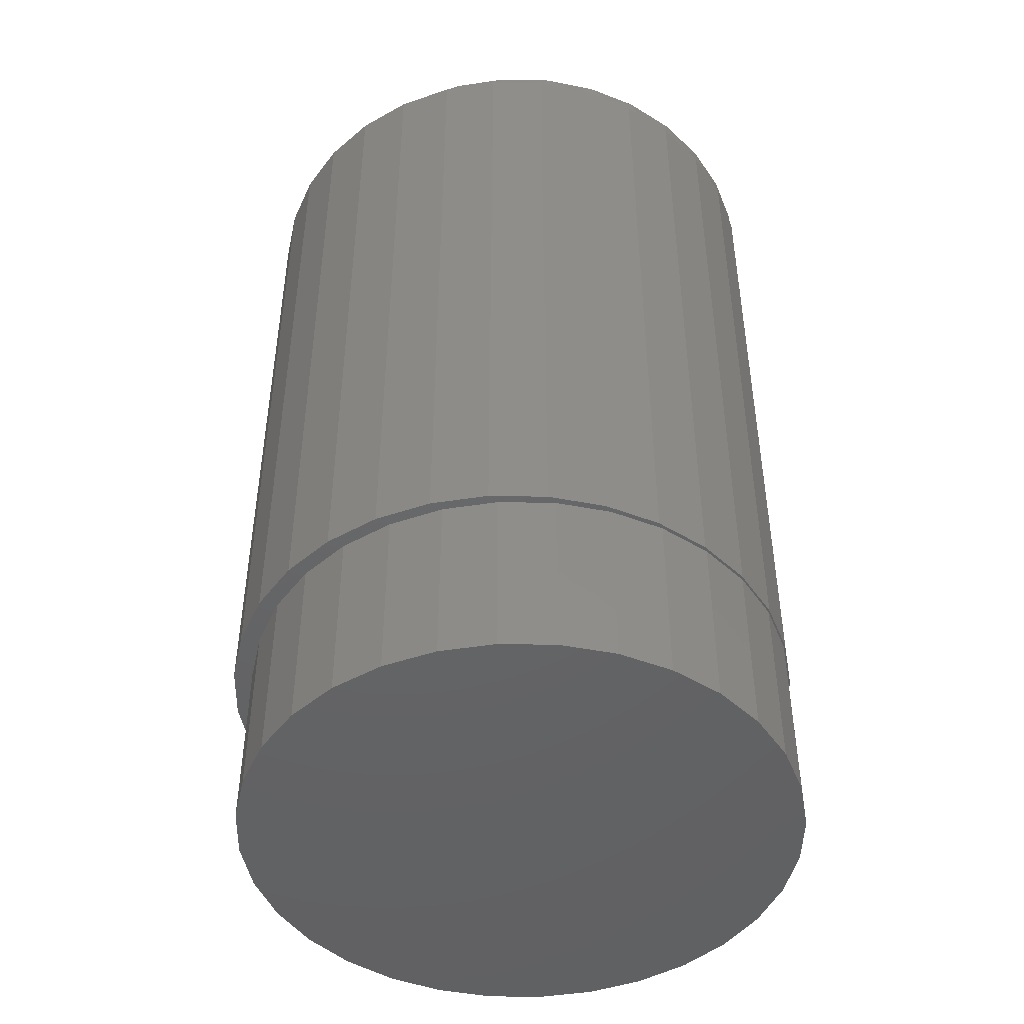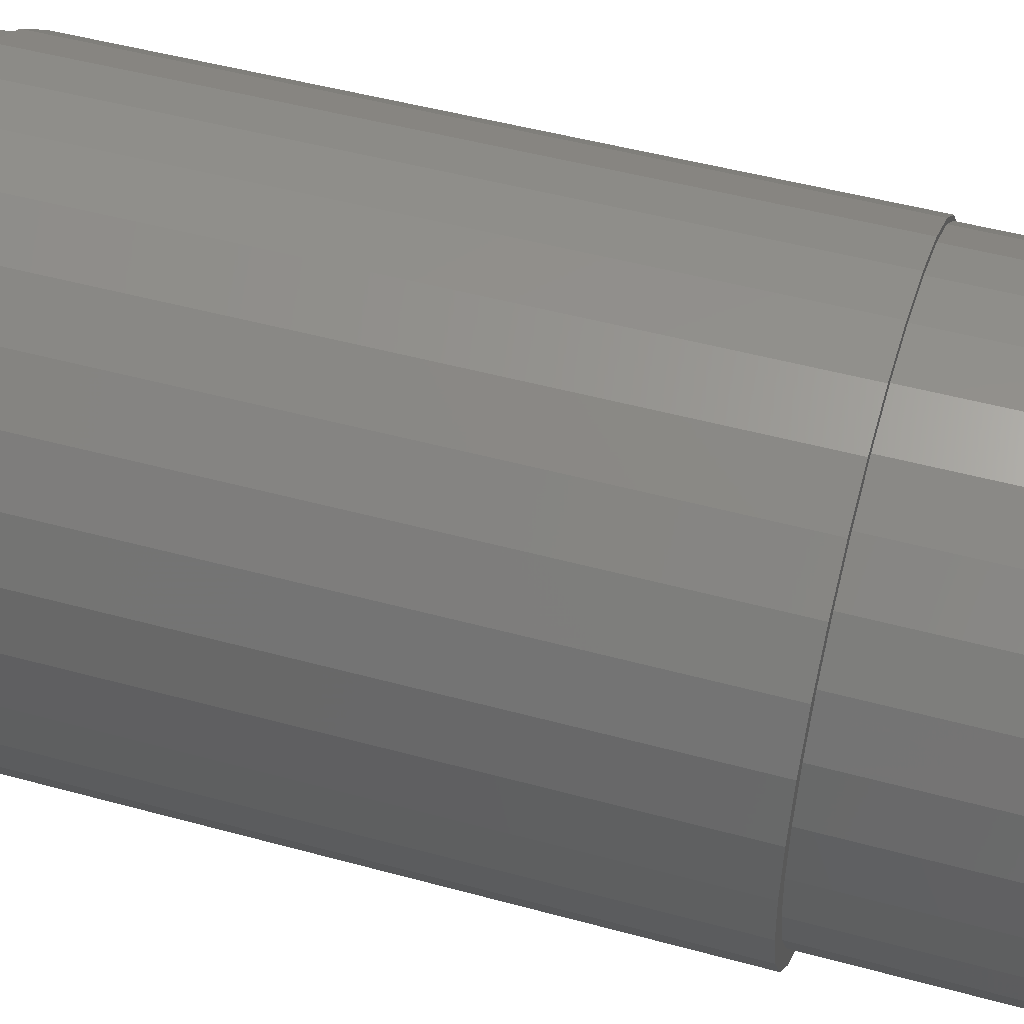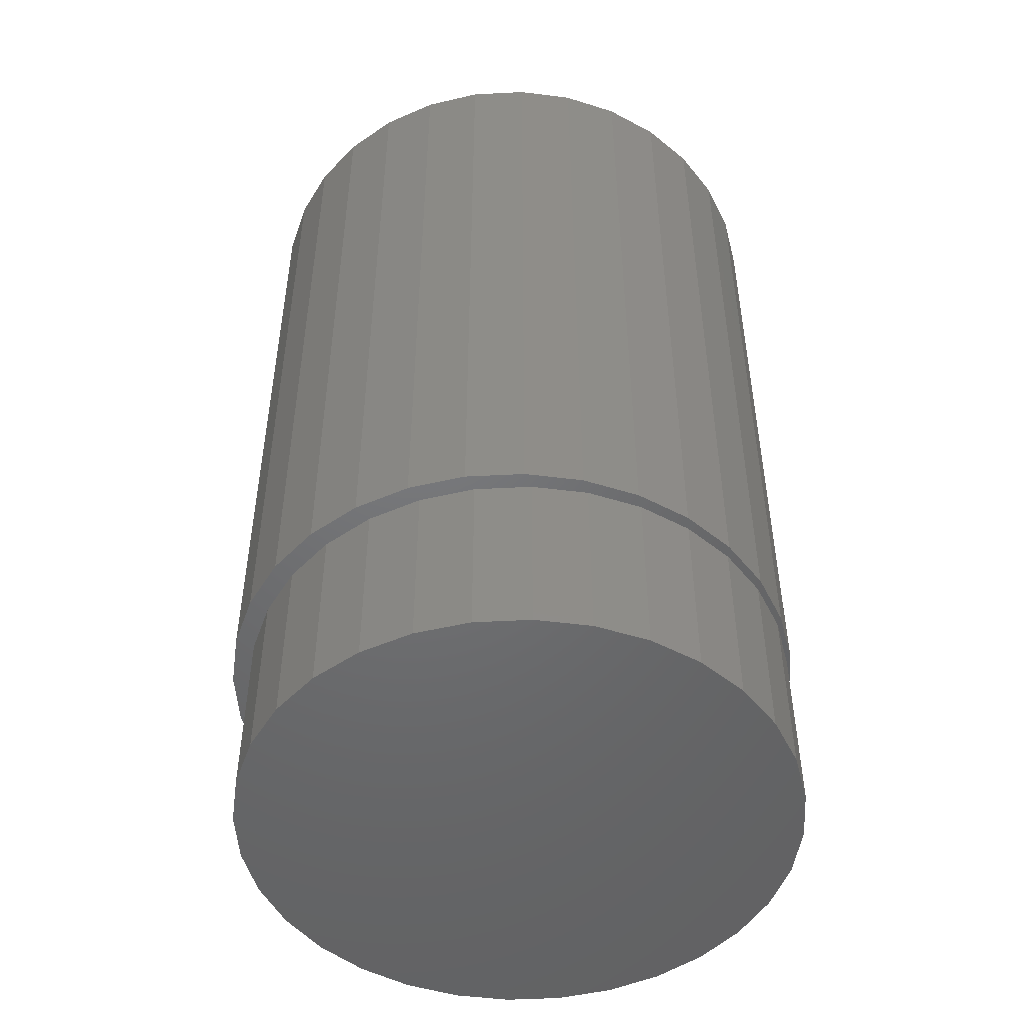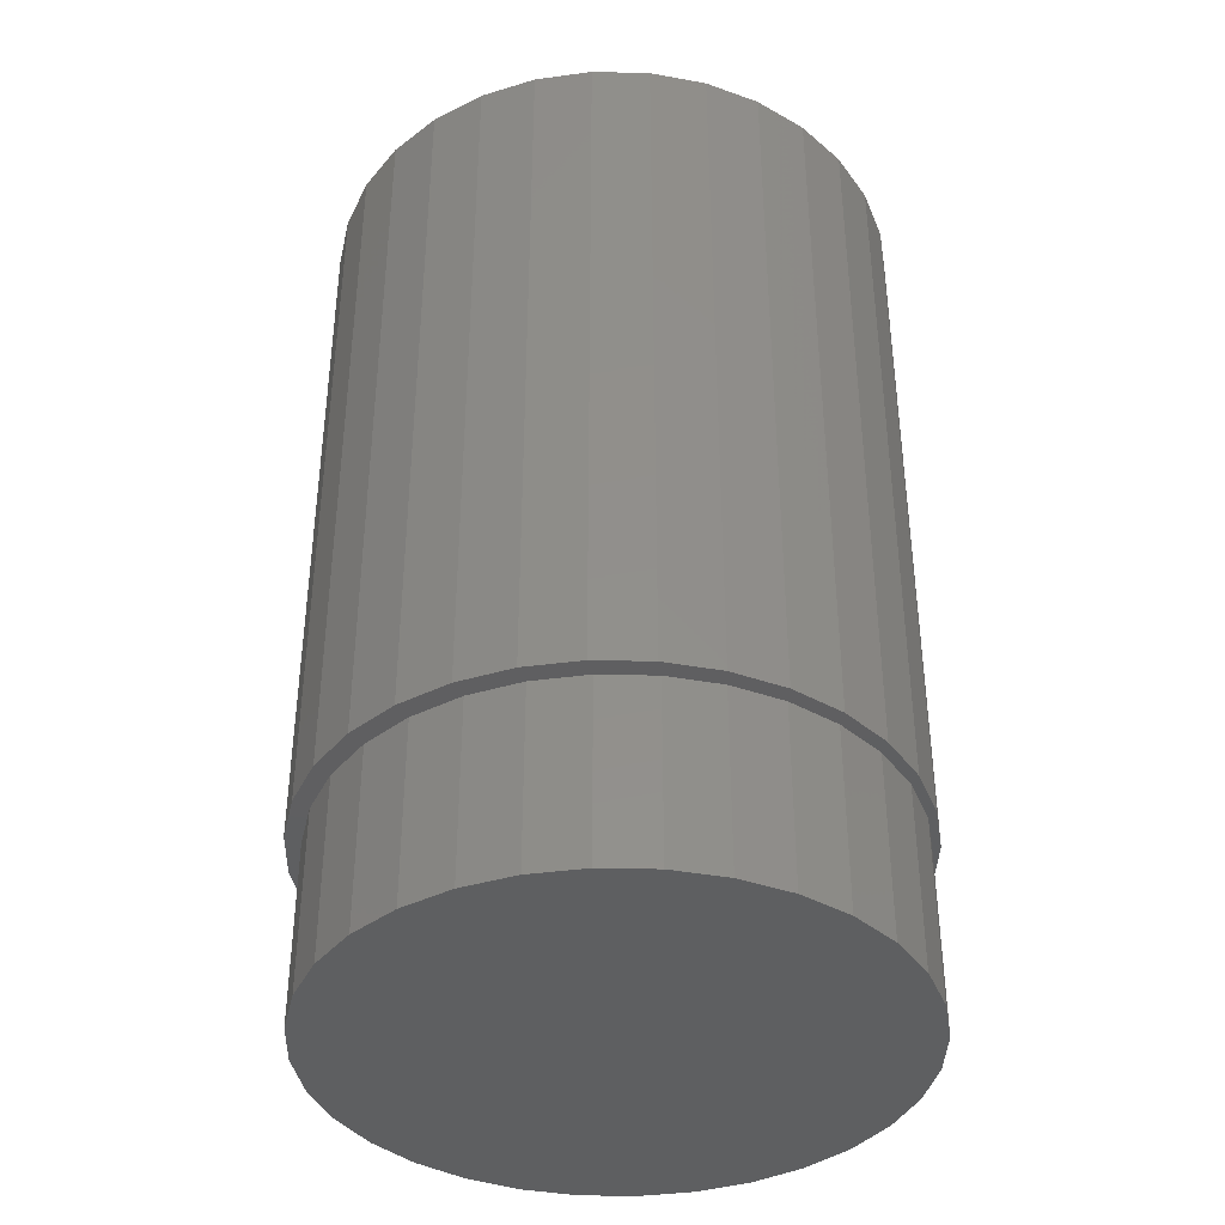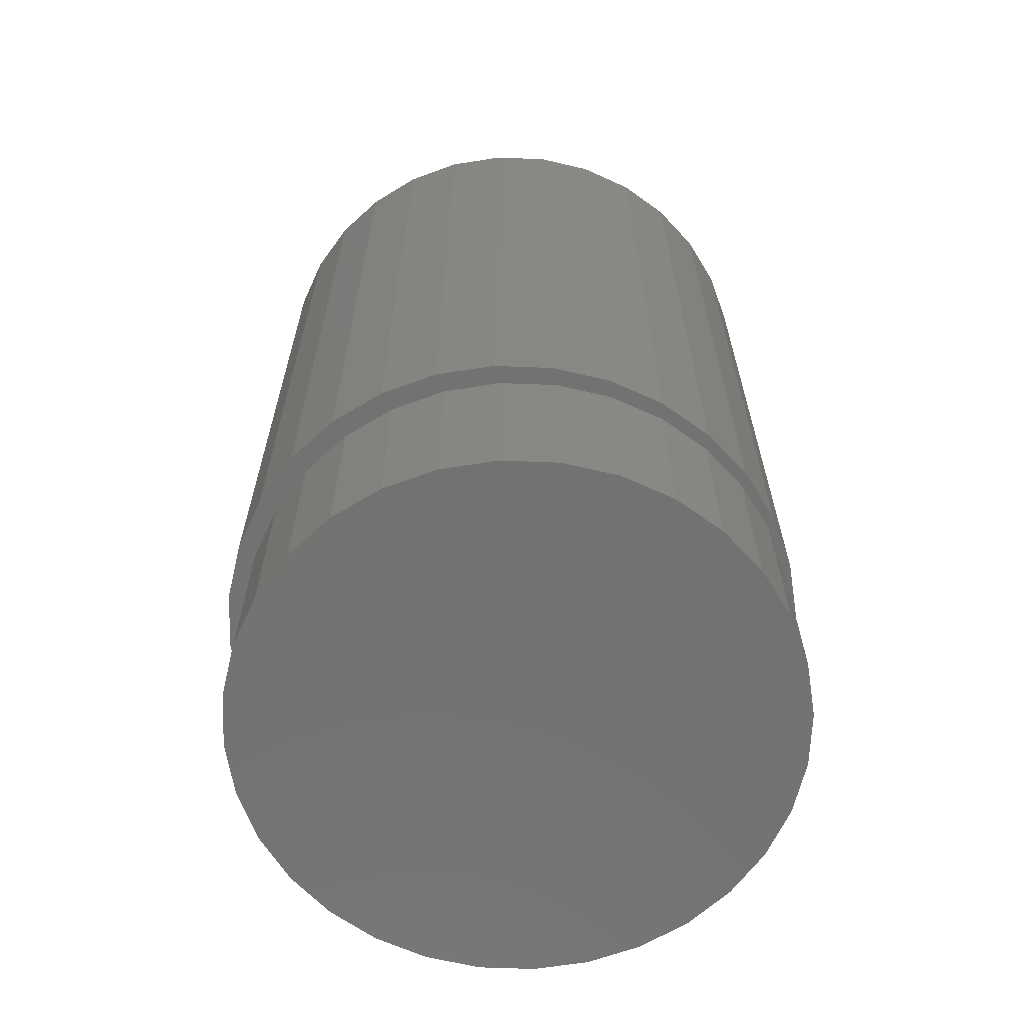
<metadata>
{"format":"stl","ext":"stl","renderer":"f3d","projection":"perspective","resolution":1024,"background":"white","views":[{"elev":-46.4,"azim":15.7,"up":"+Y"},{"elev":48.5,"azim":-73.0,"up":"+Z"},{"elev":-49.3,"azim":-36.1,"up":"+Y"},{"elev":-38.8,"azim":-63.5,"up":"+Y"},{"elev":-64.6,"azim":-52.8,"up":"+Y"}]}
</metadata>
<code>
# stl→obj: 198 verts, 392 faces
v -0.2138 -1.222e-17 -0.04694
v 0.227 1.225e-17 -0.04369
v -0.201 -0.0004257 -0.08767
v 0.2143 1.155e-17 -0.08572
v -0.2005 -1.148e-17 -0.08878
v -0.2005 -1.148e-17 0.08878
v 0.2143 1.155e-17 0.08572
v -0.201 -0.0004257 0.08767
v 0.227 1.225e-17 0.04369
v -0.2138 -1.222e-17 0.04694
v -0.2189 8.604e-16 -1.108e-15
v -0.2188 -6.106e-16 0.008465
v 0.2313 1.249e-17 -2.755e-17
v 0.007908 9.206e-20 0.225
v 0.05157 2.516e-18 0.2204
v -0.03581 -2.335e-18 0.221
v -0.07793 -4.673e-18 0.2087
v 0.0935 4.843e-18 0.2074
v -0.2143 8.604e-16 -0.04455
v 0.05157 2.516e-18 -0.2204
v -0.03581 -2.335e-18 -0.221
v 0.0935 4.843e-18 -0.2074
v 0.007908 9.206e-20 -0.225
v 0.1659 8.864e-18 0.1585
v -0.1169 -6.833e-18 0.1883
v 0.1321 6.987e-18 0.1865
v -0.1511 -8.734e-18 0.1608
v 0.1937 1.04e-17 0.1245
v -0.1793 -1.03e-17 0.1272
v -0.2188 8.604e-16 -0.008465
v -0.07793 -4.673e-18 -0.2087
v -0.1169 -6.833e-18 -0.1883
v 0.1321 6.987e-18 -0.1865
v -0.1511 -8.734e-18 -0.1608
v 0.1659 8.864e-18 -0.1585
v -0.1793 -1.03e-17 -0.1272
v 0.1937 1.04e-17 -0.1245
v -0.2188 -0.6016 2.274e-16
v -0.2188 -0.75 2.755e-17
v -0.2144 -0.6016 0.0439
v -0.2144 -0.75 0.0439
v -0.2016 -0.6016 0.0861
v -0.2016 -0.75 0.0861
v -0.1808 -0.6016 0.125
v -0.1808 -0.75 0.125
v -0.1528 -0.6016 0.1591
v -0.1528 -0.75 0.1591
v -0.1188 -0.6016 0.1871
v -0.1188 -0.75 0.1871
v -0.07985 -0.6016 0.2079
v -0.07985 -0.75 0.2079
v -0.03765 -0.6016 0.2207
v -0.03765 -0.75 0.2207
v 0.00625 -0.6016 0.225
v 0.00625 -0.75 0.225
v 0.05015 -0.6016 0.2207
v 0.05015 -0.75 0.2207
v 0.09235 -0.6016 0.2079
v 0.09235 -0.75 0.2079
v 0.1313 -0.6016 0.1871
v 0.1313 -0.75 0.1871
v 0.1653 -0.6016 0.1591
v 0.1653 -0.75 0.1591
v 0.1933 -0.6016 0.125
v 0.1933 -0.75 0.125
v 0.2141 -0.6016 0.0861
v 0.2141 -0.75 0.0861
v 0.2269 -0.6016 0.0439
v 0.2269 -0.75 0.0439
v 0.2313 -0.6016 -2.755e-17
v 0.2313 -0.75 -2.755e-17
v -0.1807 -0.001098 0.1253
v -0.1536 -0.001992 0.1584
v -0.1207 -0.003074 0.1858
v -0.08305 -0.004305 0.2065
v -0.04199 -0.005641 0.2198
v 0.001119 -0.007033 0.2249
v 0.04474 -0.008431 0.2217
v 0.06624 -0.009116 0.2169
v 0.08725 -0.009784 0.2099
v 0.1174 -0.01074 0.1956
v 0.1453 -0.01162 0.1769
v 0.1702 -0.0124 0.1541
v 0.1915 -0.01307 0.1277
v 0.2085 -0.0136 0.09851
v 0.221 -0.01399 0.06698
v 0.2313 -0.01431 -2.755e-17
v 0.2287 -0.01423 0.03389
v 0.2269 -0.6016 -0.0439
v 0.2269 -0.75 -0.0439
v 0.2141 -0.6016 -0.0861
v 0.2141 -0.75 -0.0861
v 0.1933 -0.6016 -0.125
v 0.1933 -0.75 -0.125
v 0.1653 -0.6016 -0.1591
v 0.1653 -0.75 -0.1591
v 0.1313 -0.6016 -0.1871
v 0.1313 -0.75 -0.1871
v 0.09235 -0.6016 -0.2079
v 0.09235 -0.75 -0.2079
v 0.05015 -0.6016 -0.2207
v 0.05015 -0.75 -0.2207
v 0.00625 -0.6016 -0.225
v 0.00625 -0.75 -0.225
v -0.03765 -0.6016 -0.2207
v -0.03765 -0.75 -0.2207
v -0.07985 -0.6016 -0.2079
v -0.07985 -0.75 -0.2079
v -0.1188 -0.6016 -0.1871
v -0.1188 -0.75 -0.1871
v -0.1528 -0.6016 -0.1591
v -0.1528 -0.75 -0.1591
v -0.1808 -0.6016 -0.125
v -0.1808 -0.75 -0.125
v -0.2016 -0.6016 -0.0861
v -0.2016 -0.75 -0.0861
v -0.2144 -0.6016 -0.0439
v -0.2144 -0.75 -0.0439
v 0.221 -0.01399 -0.06698
v 0.2085 -0.0136 -0.09851
v 0.1915 -0.01307 -0.1277
v 0.1702 -0.0124 -0.1541
v 0.1453 -0.01162 -0.1769
v 0.1174 -0.01074 -0.1956
v 0.08725 -0.009784 -0.2099
v 0.06624 -0.009116 -0.2169
v 0.04474 -0.008431 -0.2217
v 0.001119 -0.007033 -0.2249
v -0.04199 -0.005641 -0.2198
v -0.08305 -0.004305 -0.2065
v -0.1207 -0.003074 -0.1858
v -0.1536 -0.001992 -0.1584
v -0.1807 -0.001098 -0.1253
v 0.2287 -0.01423 -0.03389
v -0.0009868 -0.6016 -0.2336
v 0.04458 -0.6016 -0.2291
v 0.04458 -0.6016 0.2291
v -0.0009868 -0.6016 0.2336
v -0.04655 -0.6016 0.2291
v -0.09036 -0.6016 0.2158
v -0.1307 -0.6016 0.1942
v -0.04655 -0.6016 -0.2291
v 0.08839 -0.6016 0.2158
v 0.1288 -0.6016 0.1942
v 0.1642 -0.6016 0.1651
v 0.1932 -0.6016 0.1298
v 0.2148 -0.6016 0.08938
v 0.2281 -0.6016 0.04556
v 0.2281 -0.6016 -0.04556
v 0.2148 -0.6016 -0.08938
v 0.1932 -0.6016 -0.1298
v 0.1642 -0.6016 -0.1651
v 0.1288 -0.6016 -0.1942
v 0.08839 -0.6016 -0.2158
v 0.2326 -0.6016 -3.146e-17
v -0.1661 -0.6016 0.1651
v -0.1952 -0.6016 0.1298
v -0.2168 -0.6016 0.08938
v -0.2301 -0.6016 0.04556
v -0.2345 -0.6016 2.574e-17
v -0.2301 -0.6016 -0.04556
v -0.2168 -0.6016 -0.08938
v -0.1952 -0.6016 -0.1298
v -0.1661 -0.6016 -0.1651
v -0.1307 -0.6016 -0.1942
v -0.09036 -0.6016 -0.2158
v -0.2168 -0.01562 -0.08938
v -0.1952 -0.01562 -0.1298
v 0.2326 -0.01562 -5.035e-16
v 0.2281 -0.01562 -0.04556
v -0.2301 -0.01562 -0.04556
v -0.2345 -0.01562 2.574e-17
v 0.04458 -0.01562 -0.2291
v 0.1932 -0.01562 -0.1298
v 0.1642 -0.01562 -0.1651
v 0.2148 -0.01562 -0.08938
v 0.08839 -0.01562 -0.2158
v 0.1288 -0.01562 -0.1942
v -0.1661 -0.01562 -0.1651
v -0.1307 -0.01562 -0.1942
v -0.09036 -0.01562 -0.2158
v -0.04655 -0.01562 -0.2291
v -0.0009868 -0.01562 -0.2336
v -0.1952 -0.01562 0.1298
v -0.2168 -0.01562 0.08938
v 0.2281 -0.01562 0.04556
v 0.2148 -0.01562 0.08938
v 0.1642 -0.01562 0.1651
v 0.1932 -0.01562 0.1298
v 0.1288 -0.01562 0.1942
v 0.08839 -0.01562 0.2158
v 0.04458 -0.01562 0.2291
v -0.2301 -0.01562 0.04556
v -0.1661 -0.01562 0.1651
v -0.1307 -0.01562 0.1942
v -0.09036 -0.01562 0.2158
v -0.04655 -0.01562 0.2291
v -0.0009868 -0.01562 0.2336
f 1 2 3
f 4 3 2
f 5 3 4
f 6 7 8
f 9 8 7
f 10 8 9
f 9 11 12
f 9 13 11
f 14 15 16
f 17 16 15
f 18 17 15
f 19 2 1
f 20 21 22
f 23 21 20
f 12 10 9
f 24 25 26
f 26 25 17
f 26 17 18
f 25 24 27
f 27 24 28
f 27 28 29
f 29 28 7
f 29 7 6
f 11 13 30
f 30 13 2
f 30 2 19
f 21 31 22
f 22 31 32
f 22 32 33
f 33 32 34
f 33 34 35
f 35 34 36
f 35 36 37
f 37 36 5
f 37 5 4
f 38 39 40
f 40 39 41
f 40 41 42
f 42 41 43
f 42 43 44
f 44 43 45
f 44 45 46
f 46 45 47
f 46 47 48
f 48 47 49
f 48 49 50
f 50 49 51
f 50 51 52
f 52 51 53
f 52 53 54
f 54 53 55
f 54 55 56
f 56 55 57
f 56 57 58
f 58 57 59
f 58 59 60
f 60 59 61
f 60 61 62
f 62 61 63
f 62 63 64
f 64 63 65
f 64 65 66
f 66 65 67
f 66 67 68
f 68 67 69
f 68 69 70
f 70 69 71
f 72 29 6
f 29 72 73
f 29 73 27
f 27 73 74
f 27 74 25
f 25 74 75
f 25 75 17
f 17 75 76
f 17 76 16
f 16 76 77
f 16 77 14
f 14 77 78
f 14 78 15
f 15 78 79
f 15 79 80
f 15 80 18
f 18 80 81
f 18 81 26
f 81 82 26
f 24 26 82
f 82 83 24
f 28 24 83
f 28 83 84
f 28 84 85
f 28 85 7
f 7 85 86
f 7 86 9
f 87 13 88
f 88 13 9
f 88 9 86
f 70 71 89
f 89 71 90
f 89 90 91
f 91 90 92
f 91 92 93
f 93 92 94
f 93 94 95
f 95 94 96
f 95 96 97
f 97 96 98
f 97 98 99
f 99 98 100
f 99 100 101
f 101 100 102
f 101 102 103
f 103 102 104
f 103 104 105
f 105 104 106
f 105 106 107
f 107 106 108
f 107 108 109
f 109 108 110
f 109 110 111
f 111 110 112
f 111 112 113
f 113 112 114
f 113 114 115
f 115 114 116
f 115 116 117
f 117 116 118
f 117 118 38
f 38 118 39
f 2 119 4
f 119 120 4
f 37 4 120
f 120 121 37
f 37 121 122
f 37 122 35
f 35 122 123
f 35 123 33
f 33 123 124
f 33 124 22
f 124 125 22
f 22 125 126
f 22 126 20
f 126 127 20
f 23 20 127
f 127 128 23
f 21 23 128
f 128 129 21
f 31 21 129
f 129 130 31
f 32 31 130
f 130 131 32
f 34 32 131
f 131 132 34
f 36 34 132
f 132 133 36
f 36 133 5
f 13 87 2
f 2 87 134
f 2 134 119
f 103 135 136
f 54 137 138
f 54 138 139
f 52 54 139
f 139 140 52
f 50 52 140
f 140 141 50
f 50 141 48
f 135 103 142
f 137 54 56
f 137 56 143
f 143 56 58
f 143 58 144
f 58 60 144
f 145 144 60
f 60 62 145
f 146 145 62
f 62 64 146
f 147 146 64
f 64 66 147
f 148 147 66
f 66 68 148
f 70 148 68
f 149 89 91
f 149 91 150
f 150 91 93
f 150 93 151
f 151 93 95
f 151 95 152
f 152 95 97
f 152 97 153
f 153 97 99
f 153 99 154
f 99 101 154
f 136 154 101
f 136 101 103
f 155 148 70
f 155 70 89
f 155 89 149
f 48 141 46
f 46 141 156
f 46 156 44
f 44 156 157
f 44 157 42
f 42 157 158
f 42 158 40
f 40 158 159
f 40 159 38
f 38 159 160
f 38 160 117
f 117 160 161
f 117 161 115
f 115 161 162
f 115 162 113
f 113 162 163
f 113 163 111
f 111 163 164
f 111 164 109
f 109 164 165
f 109 165 107
f 107 165 166
f 107 166 105
f 105 166 142
f 105 142 103
f 5 167 3
f 167 5 168
f 168 5 133
f 169 134 87
f 169 170 134
f 11 171 172
f 11 30 171
f 128 127 173
f 122 121 174
f 174 175 122
f 122 175 123
f 121 120 176
f 176 174 121
f 134 170 119
f 170 176 119
f 119 176 120
f 19 1 167
f 19 167 171
f 19 171 30
f 177 173 127
f 177 127 126
f 177 126 125
f 178 177 125
f 178 125 124
f 178 124 123
f 178 123 175
f 3 167 1
f 132 179 133
f 133 179 168
f 179 132 180
f 180 132 131
f 180 131 181
f 181 131 130
f 181 130 182
f 182 130 129
f 182 129 183
f 183 129 128
f 183 128 173
f 6 184 72
f 184 6 185
f 185 6 8
f 87 186 169
f 87 88 186
f 86 187 186
f 86 186 88
f 84 188 189
f 189 85 84
f 189 187 85
f 85 187 86
f 82 190 188
f 82 188 83
f 191 81 80
f 191 190 81
f 81 190 82
f 192 191 79
f 79 191 80
f 188 84 83
f 185 8 193
f 193 8 10
f 193 10 172
f 172 10 12
f 172 12 11
f 73 194 74
f 74 194 195
f 74 195 75
f 75 195 196
f 75 196 76
f 76 196 197
f 76 197 77
f 77 197 198
f 77 198 78
f 78 198 192
f 78 192 79
f 194 73 184
f 184 73 72
f 53 57 55
f 57 53 51
f 57 51 59
f 100 106 102
f 102 106 104
f 59 51 61
f 61 51 49
f 61 49 63
f 63 49 47
f 63 47 65
f 65 47 45
f 65 45 67
f 67 45 43
f 67 43 69
f 69 43 41
f 69 41 71
f 71 41 39
f 71 39 90
f 90 39 118
f 90 118 92
f 92 118 116
f 92 116 94
f 94 116 114
f 94 114 96
f 96 114 112
f 96 112 98
f 98 112 110
f 98 110 100
f 100 110 108
f 100 108 106
f 169 155 170
f 170 155 149
f 170 149 176
f 176 149 150
f 176 150 174
f 174 150 151
f 174 151 175
f 175 151 152
f 175 152 178
f 178 152 153
f 178 153 177
f 177 153 154
f 177 154 173
f 173 154 136
f 173 136 183
f 183 136 135
f 183 135 182
f 182 135 142
f 182 142 181
f 181 142 166
f 181 166 180
f 180 166 165
f 180 165 179
f 179 165 164
f 179 164 168
f 168 164 163
f 168 163 167
f 167 163 162
f 167 162 171
f 171 162 161
f 171 161 172
f 172 161 160
f 172 160 193
f 193 160 159
f 193 159 185
f 185 159 158
f 185 158 184
f 184 158 157
f 184 157 194
f 194 157 156
f 194 156 195
f 195 156 141
f 195 141 196
f 196 141 140
f 196 140 197
f 197 140 139
f 197 139 198
f 198 139 138
f 198 138 192
f 192 138 137
f 192 137 191
f 191 137 143
f 191 143 190
f 190 143 144
f 190 144 188
f 188 144 145
f 188 145 189
f 189 145 146
f 189 146 187
f 187 146 147
f 187 147 186
f 186 147 148
f 186 148 169
f 169 148 155

</code>
